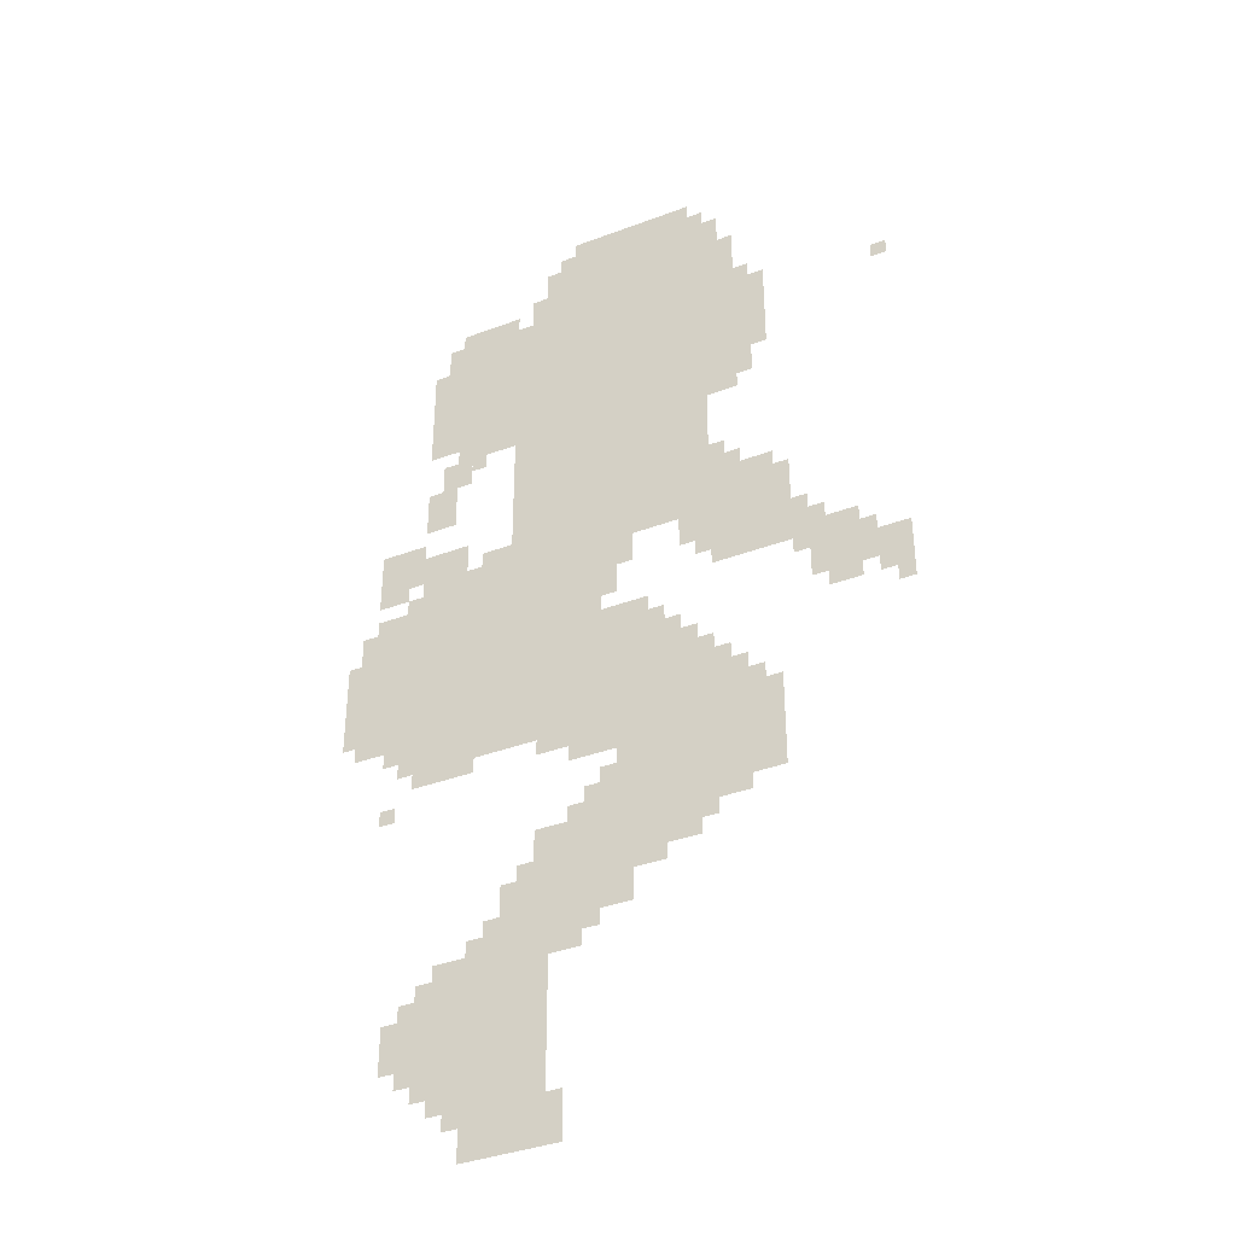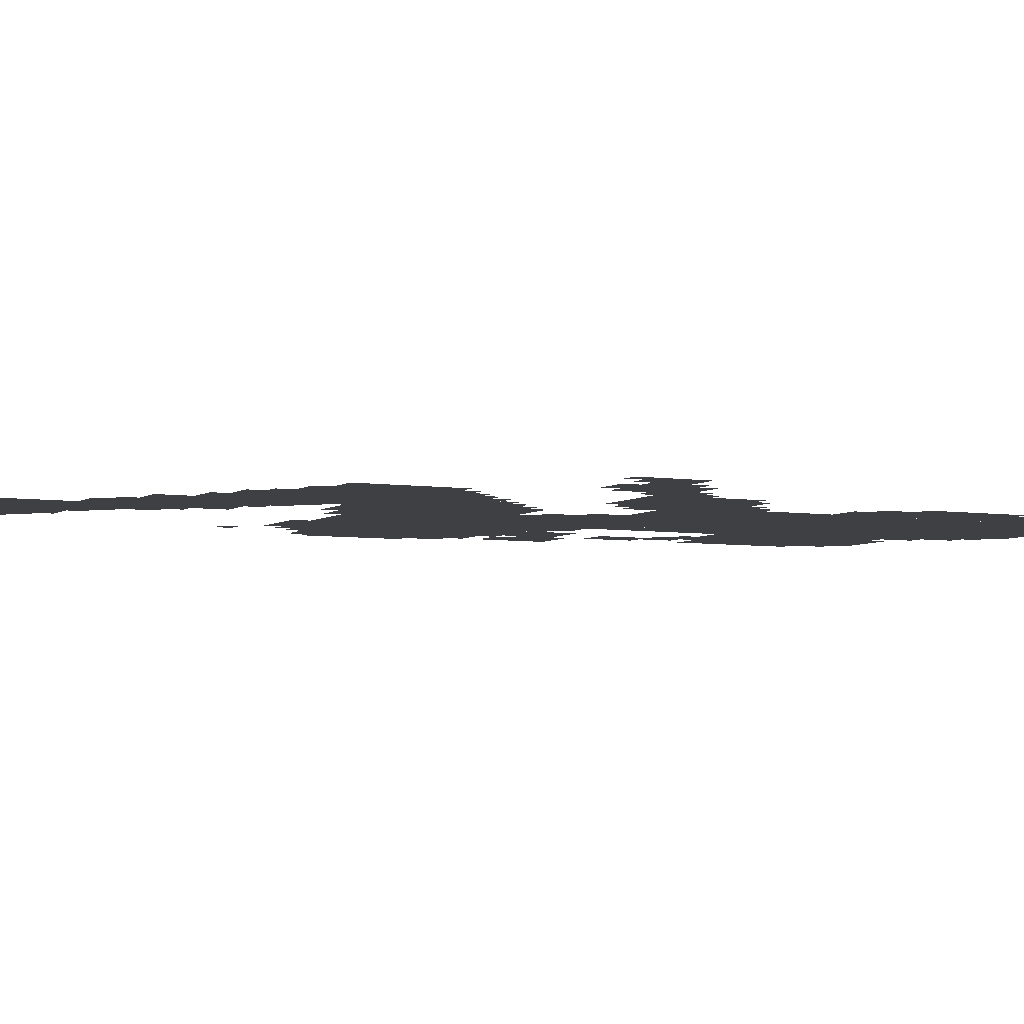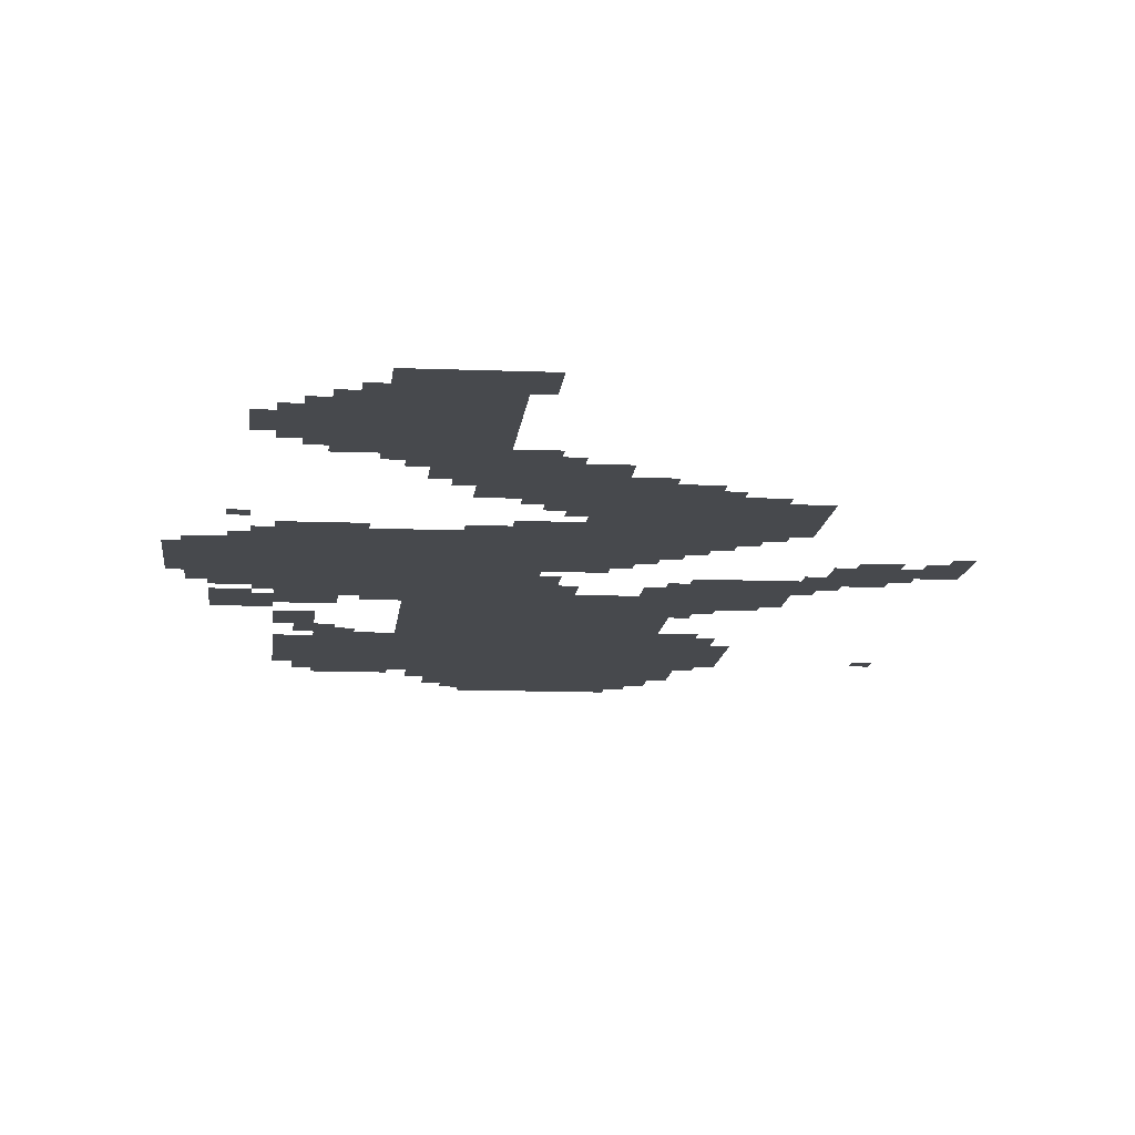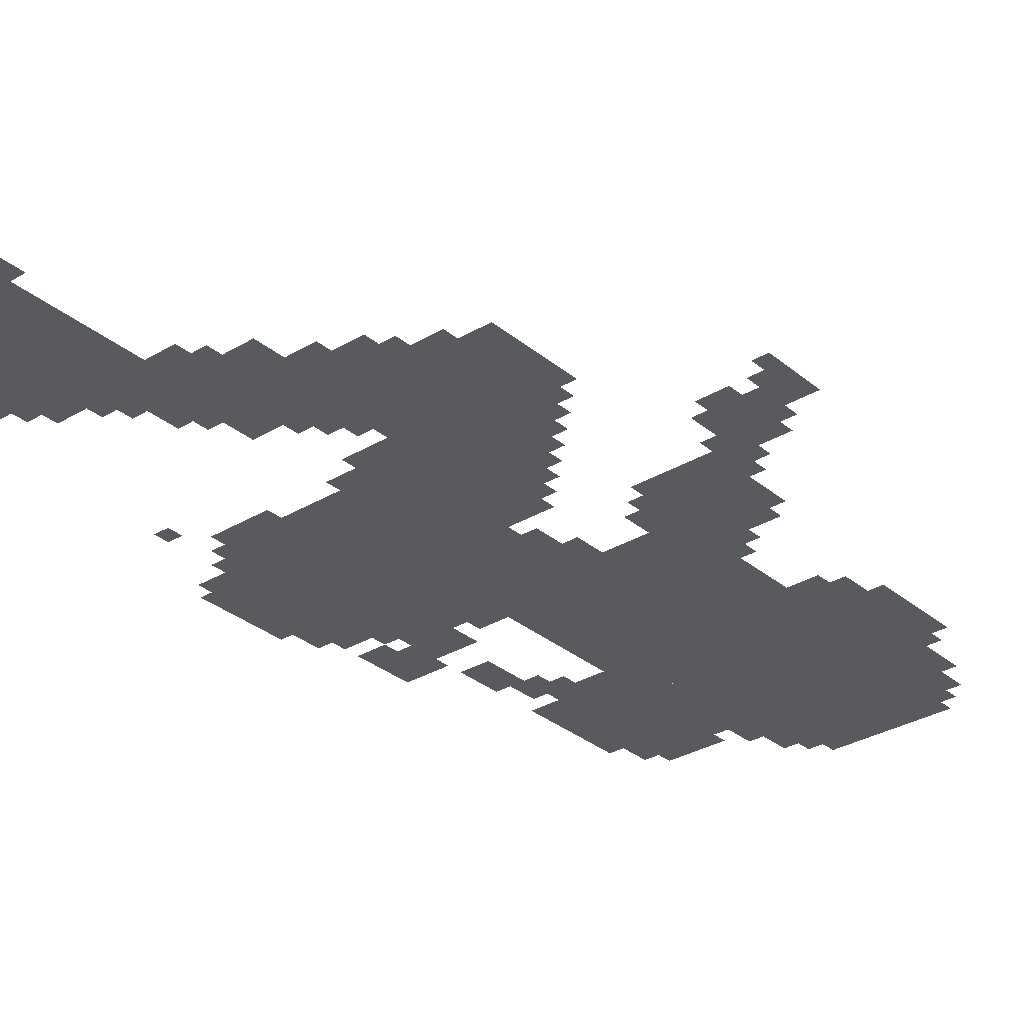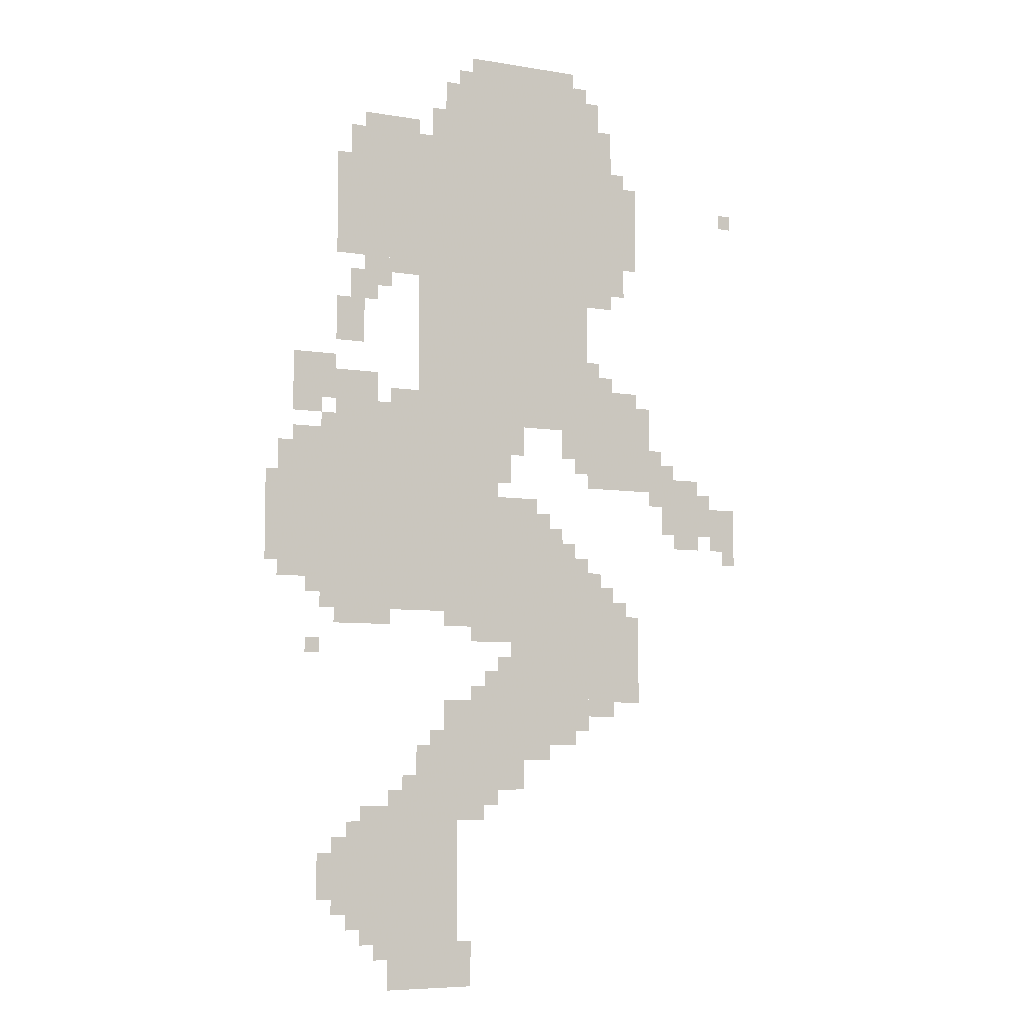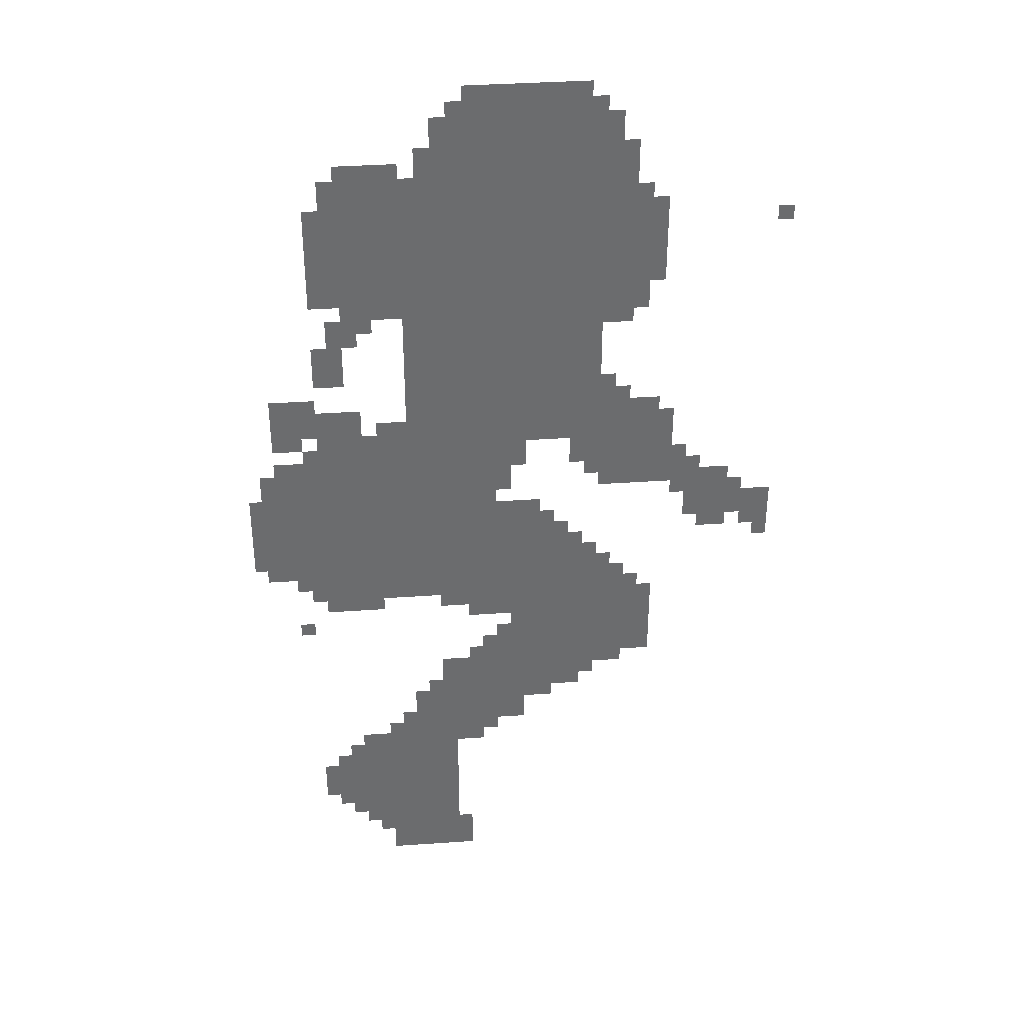
<metadata>
{"format":"obj","ext":"obj","renderer":"f3d","projection":"perspective","resolution":1024,"background":"white","views":[{"elev":-37.9,"azim":25.6,"up":"+Y"},{"elev":-5.1,"azim":63.3,"up":"+Z"},{"elev":-12.2,"azim":-5.4,"up":"+Z"},{"elev":-31.3,"azim":40.5,"up":"+Z"},{"elev":-6.9,"azim":-25.9,"up":"+Y"},{"elev":36.8,"azim":-5.2,"up":"+Y"}]}
</metadata>
<code>
g feiyu_2_rw-mesh
v -608 799 0
v -608 1215 0
v -1024 1215 0
v -1024 799 0
v -384 1599 0
v -384 1983 0
v -736 1983 0
v -736 1599 0
v -384 1215 0
v -384 1599 0
v -736 1599 0
v -736 1215 0
v -384 543 0
v -384 927 0
v -576 927 0
v -576 543 0
v -736 1567 0
v -736 1855 0
v -960 1855 0
v -960 1567 0
v -704 191 0
v -704 415 0
v -864 415 0
v -864 191 0
v -576 415 0
v -576 607 0
v -736 607 0
v -736 415 0
v -224 1087 0
v -224 1279 0
v -384 1279 0
v -384 1087 0
v -704 0 0
v -704 191 0
v -864 191 0
v -864 0 0
v -256 607 0
v -256 799 0
v -384 799 0
v -384 607 0
v -864 127 0
v -864 351 0
v -960 351 0
v -960 127 0
v -1024 991 0
v -1024 1151 0
v -1120 1151 0
v -1120 991 0
v -288 1663 0
v -288 1823 0
v -384 1823 0
v -384 1663 0
v -64 991 0
v -64 1087 0
v -192 1087 0
v -192 991 0
v -512 927 0
v -512 1055 0
v -608 1055 0
v -608 927 0
v -1024 863 0
v -1024 991 0
v -1120 991 0
v -1120 863 0
v -288 1535 0
v -288 1663 0
v -384 1663 0
v -384 1535 0
v -736 1375 0
v -736 1567 0
v -800 1567 0
v -800 1375 0
v -736 1215 0
v -736 1375 0
v -800 1375 0
v -800 1215 0
v -544 1983 0
v -544 2047 0
v -672 2047 0
v -672 1983 0
v -416 1983 0
v -416 2047 0
v -544 2047 0
v -544 1983 0
v 0 959 0
v 0 1055 0
v -64 1055 0
v -64 959 0
v -928 1375 0
v -928 1471 0
v -992 1471 0
v -992 1375 0
v -960 191 0
v -960 287 0
v -1024 287 0
v -1024 191 0
v -480 479 0
v -480 543 0
v -576 543 0
v -576 479 0
v -736 415 0
v -736 511 0
v -800 511 0
v -800 415 0
v -320 1823 0
v -320 1919 0
v -384 1919 0
v -384 1823 0
v -992 1247 0
v -992 1311 0
v -1088 1311 0
v -1088 1247 0
v -896 1247 0
v -896 1311 0
v -992 1311 0
v -992 1247 0
v -896 1471 0
v -896 1535 0
v -960 1535 0
v -960 1471 0
v -576 607 0
v -576 671 0
v -640 671 0
v -640 607 0
v -608 735 0
v -608 799 0
v -672 799 0
v -672 735 0
v -640 351 0
v -640 415 0
v -704 415 0
v -704 351 0
v -448 927 0
v -448 991 0
v -512 991 0
v -512 927 0
v -320 799 0
v -320 863 0
v -384 863 0
v -384 799 0
v -544 1151 0
v -544 1215 0
v -608 1215 0
v -608 1151 0
v -320 1279 0
v -320 1343 0
v -384 1343 0
v -384 1279 0
v -384 1151 0
v -384 1215 0
v -448 1215 0
v -448 1151 0
v -960 1663 0
v -960 1791 0
v -992 1791 0
v -992 1663 0
v -800 1215 0
v -800 1247 0
v -896 1247 0
v -896 1215 0
v -896 1215 0
v -896 1247 0
v -992 1247 0
v -992 1215 0
v -1120 991 0
v -1120 1087 0
v -1147 1087 0
v -1147 991 0
v -960 1567 0
v -960 1663 0
v -992 1663 0
v -992 1567 0
v -256 1695 0
v -256 1791 0
v -288 1791 0
v -288 1695 0
v -256 1599 0
v -256 1695 0
v -288 1695 0
v -288 1599 0
v -576 735 0
v -576 831 0
v -608 831 0
v -608 735 0
v -576 831 0
v -576 927 0
v -608 927 0
v -608 831 0
v -1120 895 0
v -1120 991 0
v -1147 991 0
v -1147 895 0
v -1024 1215 0
v -1024 1247 0
v -1088 1247 0
v -1088 1215 0
v -256 1279 0
v -256 1311 0
v -320 1311 0
v -320 1279 0
v -1024 1151 0
v -1024 1183 0
v -1088 1183 0
v -1088 1151 0
v -736 1855 0
v -736 1919 0
v -768 1919 0
v -768 1855 0
v -320 1503 0
v -320 1535 0
v -384 1535 0
v -384 1503 0
v -800 1247 0
v -800 1279 0
v -864 1279 0
v -864 1247 0
v -864 63 0
v -864 127 0
v -896 127 0
v -896 63 0
v -416 511 0
v -416 543 0
v -480 543 0
v -480 511 0
v -672 767 0
v -672 799 0
v -736 799 0
v -736 767 0
v -320 575 0
v -320 607 0
v -384 607 0
v -384 575 0
v -544 415 0
v -544 479 0
v -576 479 0
v -576 415 0
v -576 1087 0
v -576 1151 0
v -608 1151 0
v -608 1087 0
v -96 959 0
v -96 991 0
v -160 991 0
v -160 959 0
v -864 351 0
v -864 383 0
v -928 383 0
v -928 351 0
v -352 1919 0
v -352 1983 0
v -384 1983 0
v -384 1919 0
v -192 1119 0
v -192 1183 0
v -224 1183 0
v -224 1119 0
v -192 1055 0
v -192 1119 0
v -224 1119 0
v -224 1055 0
v -864 767 0
v -864 799 0
v -928 799 0
v -928 767 0
v -800 1855 0
v -800 1887 0
v -864 1887 0
v -864 1855 0
v -864 1855 0
v -864 1887 0
v -928 1887 0
v -928 1855 0
v -864 1535 0
v -864 1567 0
v -928 1567 0
v -928 1535 0
v -928 767 0
v -928 799 0
v -992 799 0
v -992 767 0
v -800 1535 0
v -800 1567 0
v -864 1567 0
v -864 1535 0
v -672 31 0
v -672 95 0
v -704 95 0
v -704 31 0
v -96 1087 0
v -96 1119 0
v -160 1119 0
v -160 1087 0
v -992 1311 0
v -992 1343 0
v -1056 1343 0
v -1056 1311 0
v -576 671 0
v -576 703 0
v -608 703 0
v -608 671 0
v -640 607 0
v -640 639 0
v -672 639 0
v -672 607 0
v -1024 703 0
v -1024 735 0
v -1056 735 0
v -1056 703 0
v -1024 831 0
v -1024 863 0
v -1056 863 0
v -1056 831 0
v -352 863 0
v -352 895 0
v -384 895 0
v -384 863 0
v -288 799 0
v -288 831 0
v -320 831 0
v -320 799 0
v -896 95 0
v -896 127 0
v -928 127 0
v -928 95 0
v -960 287 0
v -960 319 0
v -992 319 0
v -992 287 0
v -960 159 0
v -960 191 0
v -992 191 0
v -992 159 0
v -736 511 0
v -736 543 0
v -768 543 0
v -768 511 0
v -800 415 0
v -800 447 0
v -832 447 0
v -832 415 0
v -608 383 0
v -608 415 0
v -640 415 0
v -640 383 0
v -416 927 0
v -416 959 0
v -448 959 0
v -448 927 0
v -384 1983 0
v -384 2015 0
v -416 2015 0
v -416 1983 0
v -672 1983 0
v -672 2015 0
v -704 2015 0
v -704 1983 0
v 0 1727 0
v 0 1759 0
v -32 1759 0
v -32 1727 0
v -672 0 0
v -672 31 0
v -704 31 0
v -704 0 0
v -160 1087 0
v -160 1119 0
v -192 1119 0
v -192 1087 0
v -1056 1311 0
v -1056 1343 0
v -1088 1343 0
v -1088 1311 0
v -384 1119 0
v -384 1151 0
v -416 1151 0
v -416 1119 0
v -480 991 0
v -480 1023 0
v -512 1023 0
v -512 991 0
v 0 927 0
v 0 959 0
v -32 959 0
v -32 927 0
v -864 1503 0
v -864 1535 0
v -896 1535 0
v -896 1503 0
v -352 1343 0
v -352 1375 0
v -384 1375 0
v -384 1343 0
v -160 1119 0
v -160 1151 0
v -192 1151 0
v -192 1119 0
g feiyu_2_rw-mesh_0
f 3 2 1
f 1 4 3
f 7 6 5
f 5 8 7
f 11 10 9
f 9 12 11
f 15 14 13
f 13 16 15
f 19 18 17
f 17 20 19
f 23 22 21
f 21 24 23
f 27 26 25
f 25 28 27
f 31 30 29
f 29 32 31
f 35 34 33
f 33 36 35
f 39 38 37
f 37 40 39
f 43 42 41
f 41 44 43
f 47 46 45
f 45 48 47
f 51 50 49
f 49 52 51
f 55 54 53
f 53 56 55
f 59 58 57
f 57 60 59
f 63 62 61
f 61 64 63
f 67 66 65
f 65 68 67
f 71 70 69
f 69 72 71
f 75 74 73
f 73 76 75
f 79 78 77
f 77 80 79
f 83 82 81
f 81 84 83
f 87 86 85
f 85 88 87
f 91 90 89
f 89 92 91
f 95 94 93
f 93 96 95
f 99 98 97
f 97 100 99
f 103 102 101
f 101 104 103
f 107 106 105
f 105 108 107
f 111 110 109
f 109 112 111
f 115 114 113
f 113 116 115
f 119 118 117
f 117 120 119
f 123 122 121
f 121 124 123
f 127 126 125
f 125 128 127
f 131 130 129
f 129 132 131
f 135 134 133
f 133 136 135
f 139 138 137
f 137 140 139
f 143 142 141
f 141 144 143
f 147 146 145
f 145 148 147
f 151 150 149
f 149 152 151
f 155 154 153
f 153 156 155
f 159 158 157
f 157 160 159
f 163 162 161
f 161 164 163
f 167 166 165
f 165 168 167
f 171 170 169
f 169 172 171
f 175 174 173
f 173 176 175
f 179 178 177
f 177 180 179
f 183 182 181
f 181 184 183
f 187 186 185
f 185 188 187
f 191 190 189
f 189 192 191
f 195 194 193
f 193 196 195
f 199 198 197
f 197 200 199
f 203 202 201
f 201 204 203
f 207 206 205
f 205 208 207
f 211 210 209
f 209 212 211
f 215 214 213
f 213 216 215
f 219 218 217
f 217 220 219
f 223 222 221
f 221 224 223
f 227 226 225
f 225 228 227
f 231 230 229
f 229 232 231
f 235 234 233
f 233 236 235
f 239 238 237
f 237 240 239
f 243 242 241
f 241 244 243
f 247 246 245
f 245 248 247
f 251 250 249
f 249 252 251
f 255 254 253
f 253 256 255
f 259 258 257
f 257 260 259
f 263 262 261
f 261 264 263
f 267 266 265
f 265 268 267
f 271 270 269
f 269 272 271
f 275 274 273
f 273 276 275
f 279 278 277
f 277 280 279
f 283 282 281
f 281 284 283
f 287 286 285
f 285 288 287
f 291 290 289
f 289 292 291
f 295 294 293
f 293 296 295
f 299 298 297
f 297 300 299
f 303 302 301
f 301 304 303
f 307 306 305
f 305 308 307
f 311 310 309
f 309 312 311
f 315 314 313
f 313 316 315
f 319 318 317
f 317 320 319
f 323 322 321
f 321 324 323
f 327 326 325
f 325 328 327
f 331 330 329
f 329 332 331
f 335 334 333
f 333 336 335
f 339 338 337
f 337 340 339
f 343 342 341
f 341 344 343
f 347 346 345
f 345 348 347
f 351 350 349
f 349 352 351
f 355 354 353
f 353 356 355
f 359 358 357
f 357 360 359
f 363 362 361
f 361 364 363
f 367 366 365
f 365 368 367
f 371 370 369
f 369 372 371
f 375 374 373
f 373 376 375
f 379 378 377
f 377 380 379
f 383 382 381
f 381 384 383
f 387 386 385
f 385 388 387
f 391 390 389
f 389 392 391
f 395 394 393
f 393 396 395

</code>
